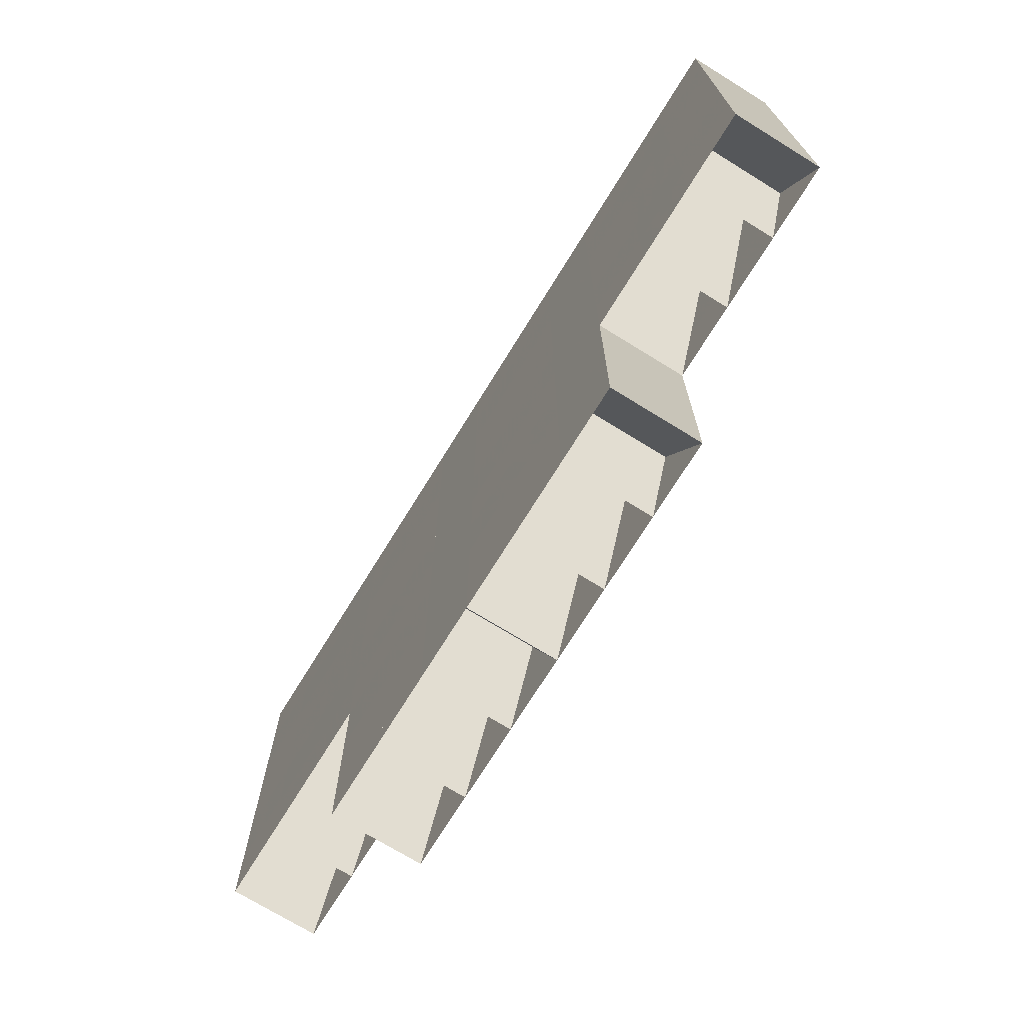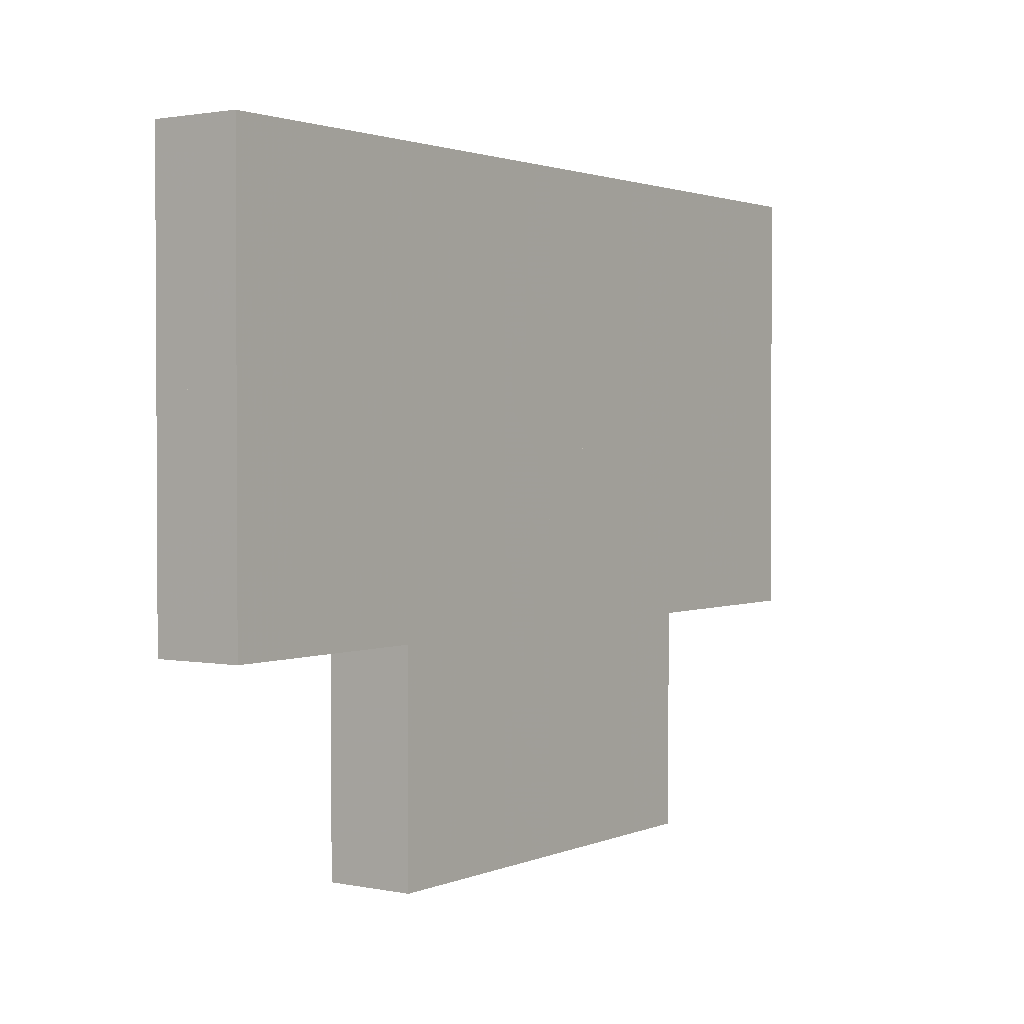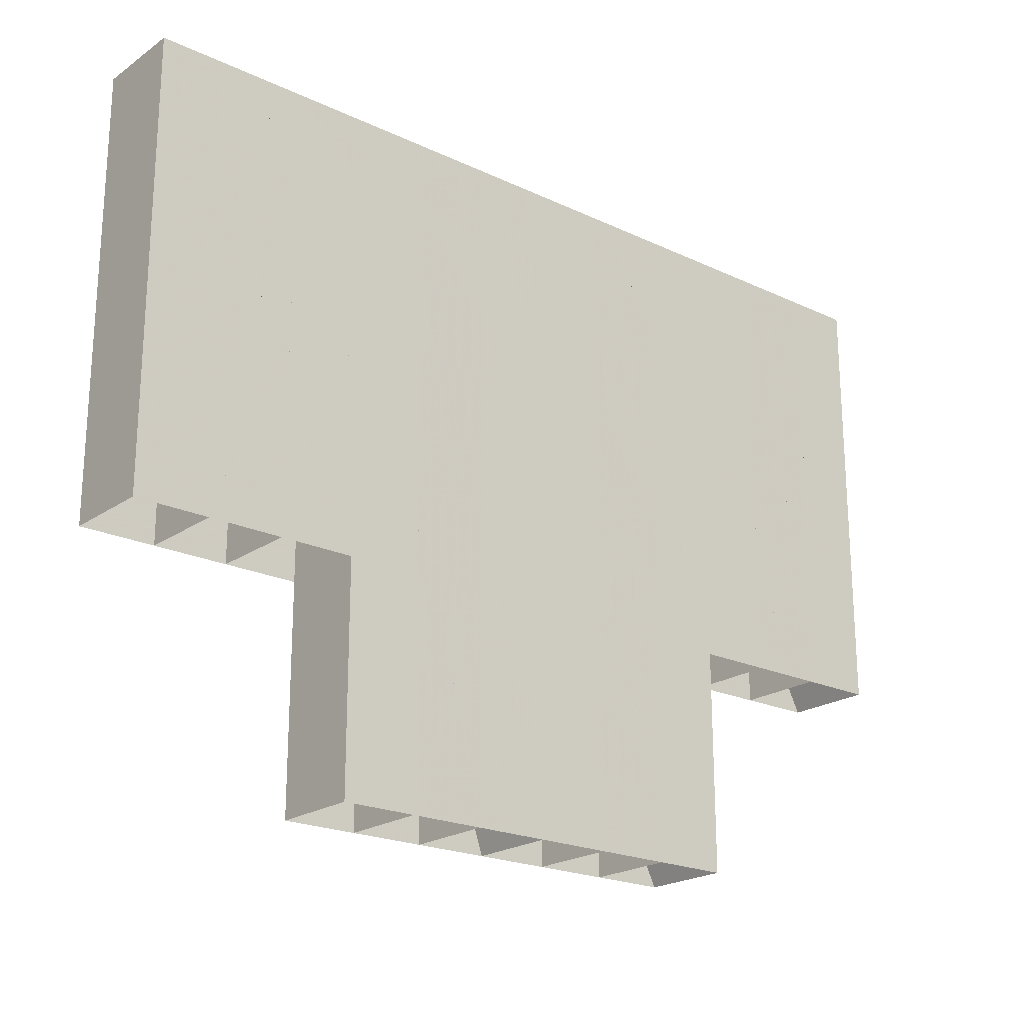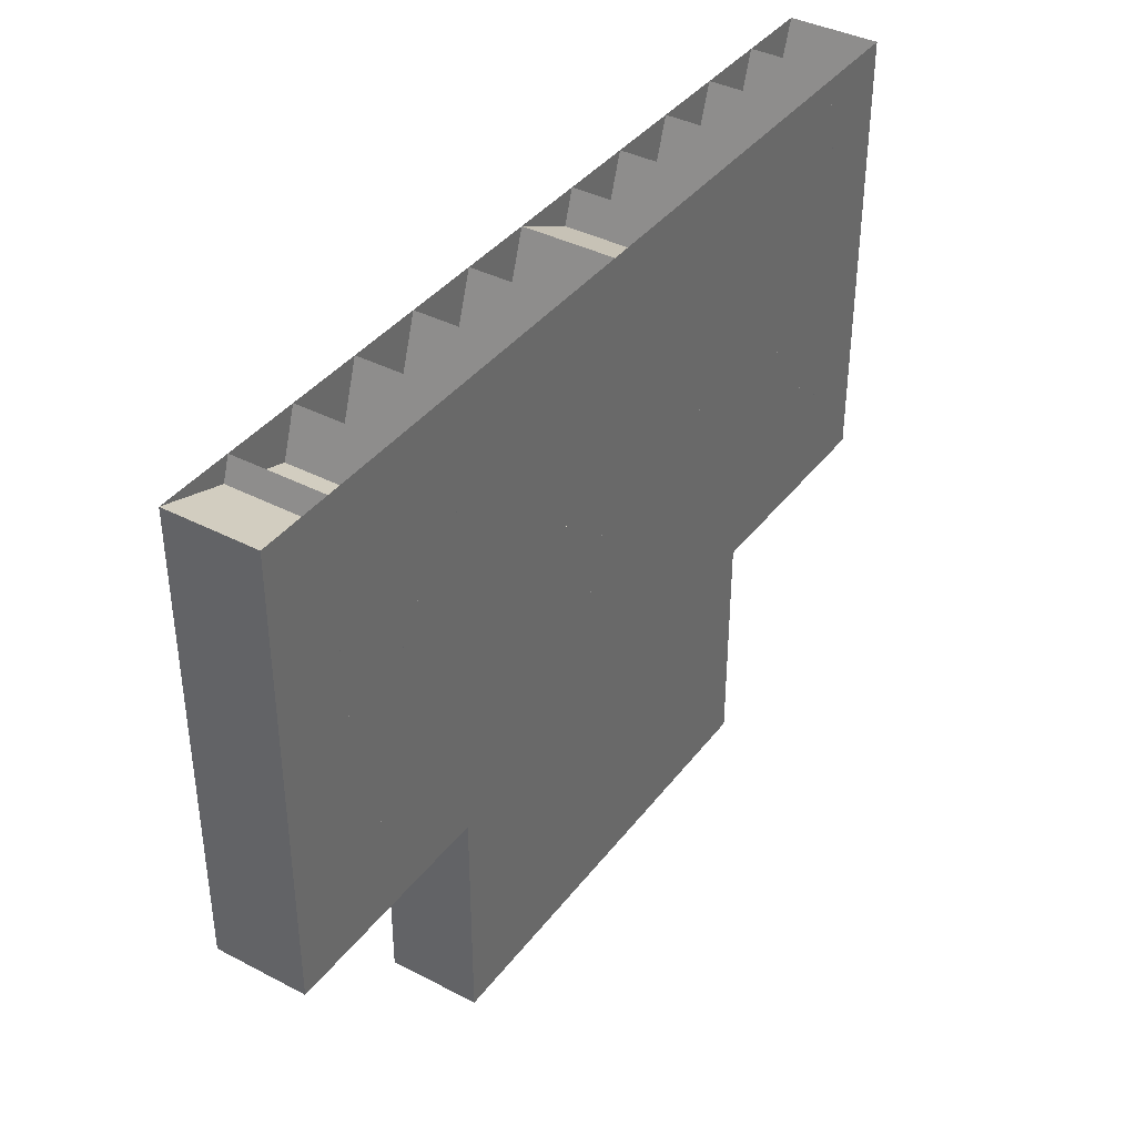
<metadata>
{"format":"obj","ext":"obj","renderer":"f3d","projection":"perspective","resolution":1024,"background":"white","views":[{"elev":-72.2,"azim":-121.7,"up":"+Y"},{"elev":1.8,"azim":125.3,"up":"+Y"},{"elev":-21.4,"azim":140.2,"up":"+Y"},{"elev":38.8,"azim":123.2,"up":"+Y"}]}
</metadata>
<code>
v 1.054e+04 851.4 1307
v 1.054e+04 859.8 1307
v 1.054e+04 868.1 1307
v 1.054e+04 876.4 1307
v 1.055e+04 851.4 1307
v 1.055e+04 859.8 1307
v 1.055e+04 868.1 1307
v 1.055e+04 876.4 1307
v 1.055e+04 851.4 1307
v 1.055e+04 859.8 1307
v 1.055e+04 868.1 1307
v 1.055e+04 876.4 1307
v 1.056e+04 851.4 1307
v 1.056e+04 859.8 1307
v 1.056e+04 868.1 1307
v 1.056e+04 876.4 1307
v 1.051e+04 851.4 1307
v 1.051e+04 859.8 1307
v 1.051e+04 868.1 1307
v 1.051e+04 876.4 1307
v 1.052e+04 851.4 1307
v 1.052e+04 859.8 1307
v 1.052e+04 868.1 1307
v 1.052e+04 876.4 1307
v 1.053e+04 851.4 1307
v 1.053e+04 859.8 1307
v 1.053e+04 868.1 1307
v 1.053e+04 876.4 1307
v 1.051e+04 826.4 1307
v 1.051e+04 834.8 1307
v 1.051e+04 843.1 1307
v 1.052e+04 826.4 1307
v 1.052e+04 834.8 1307
v 1.052e+04 843.1 1307
v 1.053e+04 826.4 1307
v 1.053e+04 834.8 1307
v 1.053e+04 843.1 1307
v 1.054e+04 826.4 1307
v 1.054e+04 834.8 1307
v 1.054e+04 843.1 1307
v 1.055e+04 826.4 1307
v 1.055e+04 834.8 1307
v 1.055e+04 843.1 1307
v 1.055e+04 826.4 1307
v 1.055e+04 834.8 1307
v 1.055e+04 843.1 1307
v 1.056e+04 826.4 1307
v 1.056e+04 834.8 1307
v 1.056e+04 843.1 1307
v 1.054e+04 801.4 1307
v 1.054e+04 809.8 1307
v 1.054e+04 818.1 1307
v 1.055e+04 801.4 1307
v 1.055e+04 809.8 1307
v 1.055e+04 818.1 1307
v 1.055e+04 801.4 1307
v 1.055e+04 809.8 1307
v 1.055e+04 818.1 1307
v 1.056e+04 801.4 1307
v 1.056e+04 809.8 1307
v 1.056e+04 818.1 1307
v 1.057e+04 826.4 1307
v 1.057e+04 834.8 1307
v 1.057e+04 843.1 1307
v 1.057e+04 851.4 1307
v 1.058e+04 826.4 1307
v 1.058e+04 834.8 1307
v 1.058e+04 843.1 1307
v 1.058e+04 851.4 1307
v 1.059e+04 826.4 1307
v 1.059e+04 834.8 1307
v 1.059e+04 843.1 1307
v 1.059e+04 851.4 1307
v 1.057e+04 859.8 1307
v 1.057e+04 868.1 1307
v 1.057e+04 876.4 1307
v 1.058e+04 859.8 1307
v 1.058e+04 868.1 1307
v 1.058e+04 876.4 1307
v 1.059e+04 859.8 1307
v 1.059e+04 868.1 1307
v 1.059e+04 876.4 1307
v 1.057e+04 801.4 1307
v 1.057e+04 809.8 1307
v 1.057e+04 818.1 1307
v 1.058e+04 801.4 1307
v 1.058e+04 809.8 1307
v 1.058e+04 818.1 1307
v 1.059e+04 801.4 1307
v 1.059e+04 809.8 1307
v 1.059e+04 818.1 1307
v 1.06e+04 826.4 1307
v 1.06e+04 834.8 1307
v 1.06e+04 843.1 1307
v 1.06e+04 851.4 1307
v 1.06e+04 826.4 1307
v 1.06e+04 834.8 1307
v 1.06e+04 843.1 1307
v 1.06e+04 851.4 1307
v 1.061e+04 826.4 1307
v 1.061e+04 834.8 1307
v 1.061e+04 843.1 1307
v 1.061e+04 851.4 1307
v 1.06e+04 859.8 1307
v 1.06e+04 868.1 1307
v 1.06e+04 876.4 1307
v 1.06e+04 859.8 1307
v 1.06e+04 868.1 1307
v 1.06e+04 876.4 1307
v 1.061e+04 859.8 1307
v 1.061e+04 868.1 1307
v 1.061e+04 876.4 1307
v 1.054e+04 851.4 1297
v 1.054e+04 859.8 1297
v 1.054e+04 868.1 1297
v 1.054e+04 876.4 1297
v 1.055e+04 851.4 1297
v 1.055e+04 859.8 1297
v 1.055e+04 868.1 1297
v 1.055e+04 876.4 1297
v 1.055e+04 851.4 1297
v 1.055e+04 859.8 1297
v 1.055e+04 868.1 1297
v 1.055e+04 876.4 1297
v 1.056e+04 851.4 1297
v 1.056e+04 859.8 1297
v 1.056e+04 868.1 1297
v 1.056e+04 876.4 1297
v 1.051e+04 851.4 1297
v 1.051e+04 859.8 1297
v 1.051e+04 868.1 1297
v 1.051e+04 876.4 1297
v 1.052e+04 851.4 1297
v 1.052e+04 859.8 1297
v 1.052e+04 868.1 1297
v 1.052e+04 876.4 1297
v 1.053e+04 851.4 1297
v 1.053e+04 859.8 1297
v 1.053e+04 868.1 1297
v 1.053e+04 876.4 1297
v 1.051e+04 826.4 1297
v 1.051e+04 834.8 1297
v 1.051e+04 843.1 1297
v 1.052e+04 826.4 1297
v 1.052e+04 834.8 1297
v 1.052e+04 843.1 1297
v 1.053e+04 826.4 1297
v 1.053e+04 834.8 1297
v 1.053e+04 843.1 1297
v 1.054e+04 826.4 1297
v 1.054e+04 834.8 1297
v 1.054e+04 843.1 1297
v 1.055e+04 826.4 1297
v 1.055e+04 834.8 1297
v 1.055e+04 843.1 1297
v 1.055e+04 826.4 1297
v 1.055e+04 834.8 1297
v 1.055e+04 843.1 1297
v 1.056e+04 826.4 1297
v 1.056e+04 834.8 1297
v 1.056e+04 843.1 1297
v 1.054e+04 801.4 1297
v 1.054e+04 809.8 1297
v 1.054e+04 818.1 1297
v 1.055e+04 801.4 1297
v 1.055e+04 809.8 1297
v 1.055e+04 818.1 1297
v 1.055e+04 801.4 1297
v 1.055e+04 809.8 1297
v 1.055e+04 818.1 1297
v 1.056e+04 801.4 1297
v 1.056e+04 809.8 1297
v 1.056e+04 818.1 1297
v 1.057e+04 826.4 1297
v 1.057e+04 834.8 1297
v 1.057e+04 843.1 1297
v 1.057e+04 851.4 1297
v 1.058e+04 826.4 1297
v 1.058e+04 834.8 1297
v 1.058e+04 843.1 1297
v 1.058e+04 851.4 1297
v 1.059e+04 826.4 1297
v 1.059e+04 834.8 1297
v 1.059e+04 843.1 1297
v 1.059e+04 851.4 1297
v 1.057e+04 859.8 1297
v 1.057e+04 868.1 1297
v 1.057e+04 876.4 1297
v 1.058e+04 859.8 1297
v 1.058e+04 868.1 1297
v 1.058e+04 876.4 1297
v 1.059e+04 859.8 1297
v 1.059e+04 868.1 1297
v 1.059e+04 876.4 1297
v 1.057e+04 801.4 1297
v 1.057e+04 809.8 1297
v 1.057e+04 818.1 1297
v 1.058e+04 801.4 1297
v 1.058e+04 809.8 1297
v 1.058e+04 818.1 1297
v 1.059e+04 801.4 1297
v 1.059e+04 809.8 1297
v 1.059e+04 818.1 1297
v 1.06e+04 826.4 1297
v 1.06e+04 834.8 1297
v 1.06e+04 843.1 1297
v 1.06e+04 851.4 1297
v 1.06e+04 826.4 1297
v 1.06e+04 834.8 1297
v 1.06e+04 843.1 1297
v 1.06e+04 851.4 1297
v 1.061e+04 826.4 1297
v 1.061e+04 834.8 1297
v 1.061e+04 843.1 1297
v 1.061e+04 851.4 1297
v 1.06e+04 859.8 1297
v 1.06e+04 868.1 1297
v 1.06e+04 876.4 1297
v 1.06e+04 859.8 1297
v 1.06e+04 868.1 1297
v 1.06e+04 876.4 1297
v 1.061e+04 859.8 1297
v 1.061e+04 868.1 1297
v 1.061e+04 876.4 1297
f 1 2 6
f 1 6 5
f 2 3 7
f 2 7 6
f 3 4 8
f 3 8 7
f 5 6 10
f 5 10 9
f 6 7 11
f 6 11 10
f 7 8 12
f 7 12 11
f 9 10 14
f 9 14 13
f 10 11 15
f 10 15 14
f 11 12 16
f 11 16 15
f 17 18 22
f 17 22 21
f 18 19 23
f 18 23 22
f 19 20 24
f 19 24 23
f 21 22 26
f 21 26 25
f 22 23 27
f 22 27 26
f 23 24 28
f 23 28 27
f 25 26 2
f 25 2 1
f 26 27 3
f 26 3 2
f 27 28 4
f 27 4 3
f 29 30 33
f 29 33 32
f 30 31 34
f 30 34 33
f 31 17 21
f 31 21 34
f 32 33 36
f 32 36 35
f 33 34 37
f 33 37 36
f 34 21 25
f 34 25 37
f 35 36 39
f 35 39 38
f 36 37 40
f 36 40 39
f 37 25 1
f 37 1 40
f 38 39 42
f 38 42 41
f 39 40 43
f 39 43 42
f 40 1 5
f 40 5 43
f 41 42 45
f 41 45 44
f 42 43 46
f 42 46 45
f 43 5 9
f 43 9 46
f 44 45 48
f 44 48 47
f 45 46 49
f 45 49 48
f 46 9 13
f 46 13 49
f 50 51 54
f 50 54 53
f 51 52 55
f 51 55 54
f 52 38 41
f 52 41 55
f 53 54 57
f 53 57 56
f 54 55 58
f 54 58 57
f 55 41 44
f 55 44 58
f 56 57 60
f 56 60 59
f 57 58 61
f 57 61 60
f 58 44 47
f 58 47 61
f 47 48 63
f 47 63 62
f 48 49 64
f 48 64 63
f 49 13 65
f 49 65 64
f 62 63 67
f 62 67 66
f 63 64 68
f 63 68 67
f 64 65 69
f 64 69 68
f 66 67 71
f 66 71 70
f 67 68 72
f 67 72 71
f 68 69 73
f 68 73 72
f 13 14 74
f 13 74 65
f 14 15 75
f 14 75 74
f 15 16 76
f 15 76 75
f 65 74 77
f 65 77 69
f 74 75 78
f 74 78 77
f 75 76 79
f 75 79 78
f 69 77 80
f 69 80 73
f 77 78 81
f 77 81 80
f 78 79 82
f 78 82 81
f 59 60 84
f 59 84 83
f 60 61 85
f 60 85 84
f 61 47 62
f 61 62 85
f 83 84 87
f 83 87 86
f 84 85 88
f 84 88 87
f 85 62 66
f 85 66 88
f 86 87 90
f 86 90 89
f 87 88 91
f 87 91 90
f 88 66 70
f 88 70 91
f 70 71 93
f 70 93 92
f 71 72 94
f 71 94 93
f 72 73 95
f 72 95 94
f 92 93 97
f 92 97 96
f 93 94 98
f 93 98 97
f 94 95 99
f 94 99 98
f 96 97 101
f 96 101 100
f 97 98 102
f 97 102 101
f 98 99 103
f 98 103 102
f 73 80 104
f 73 104 95
f 80 81 105
f 80 105 104
f 81 82 106
f 81 106 105
f 95 104 107
f 95 107 99
f 104 105 108
f 104 108 107
f 105 106 109
f 105 109 108
f 99 107 110
f 99 110 103
f 107 108 111
f 107 111 110
f 108 109 112
f 108 112 111
f 113 118 114
f 113 117 118
f 114 119 115
f 114 118 119
f 115 120 116
f 115 119 120
f 117 122 118
f 117 121 122
f 118 123 119
f 118 122 123
f 119 124 120
f 119 123 124
f 121 126 122
f 121 125 126
f 122 127 123
f 122 126 127
f 123 128 124
f 123 127 128
f 129 134 130
f 129 133 134
f 130 135 131
f 130 134 135
f 131 136 132
f 131 135 136
f 133 138 134
f 133 137 138
f 134 139 135
f 134 138 139
f 135 140 136
f 135 139 140
f 137 114 138
f 137 113 114
f 138 115 139
f 138 114 115
f 139 116 140
f 139 115 116
f 141 145 142
f 141 144 145
f 142 146 143
f 142 145 146
f 143 133 129
f 143 146 133
f 144 148 145
f 144 147 148
f 145 149 146
f 145 148 149
f 146 137 133
f 146 149 137
f 147 151 148
f 147 150 151
f 148 152 149
f 148 151 152
f 149 113 137
f 149 152 113
f 150 154 151
f 150 153 154
f 151 155 152
f 151 154 155
f 152 117 113
f 152 155 117
f 153 157 154
f 153 156 157
f 154 158 155
f 154 157 158
f 155 121 117
f 155 158 121
f 156 160 157
f 156 159 160
f 157 161 158
f 157 160 161
f 158 125 121
f 158 161 125
f 162 166 163
f 162 165 166
f 163 167 164
f 163 166 167
f 164 153 150
f 164 167 153
f 165 169 166
f 165 168 169
f 166 170 167
f 166 169 170
f 167 156 153
f 167 170 156
f 168 172 169
f 168 171 172
f 169 173 170
f 169 172 173
f 170 159 156
f 170 173 159
f 159 175 160
f 159 174 175
f 160 176 161
f 160 175 176
f 161 177 125
f 161 176 177
f 174 179 175
f 174 178 179
f 175 180 176
f 175 179 180
f 176 181 177
f 176 180 181
f 178 183 179
f 178 182 183
f 179 184 180
f 179 183 184
f 180 185 181
f 180 184 185
f 125 186 126
f 125 177 186
f 126 187 127
f 126 186 187
f 127 188 128
f 127 187 188
f 177 189 186
f 177 181 189
f 186 190 187
f 186 189 190
f 187 191 188
f 187 190 191
f 181 192 189
f 181 185 192
f 189 193 190
f 189 192 193
f 190 194 191
f 190 193 194
f 171 196 172
f 171 195 196
f 172 197 173
f 172 196 197
f 173 174 159
f 173 197 174
f 195 199 196
f 195 198 199
f 196 200 197
f 196 199 200
f 197 178 174
f 197 200 178
f 198 202 199
f 198 201 202
f 199 203 200
f 199 202 203
f 200 182 178
f 200 203 182
f 182 205 183
f 182 204 205
f 183 206 184
f 183 205 206
f 184 207 185
f 184 206 207
f 204 209 205
f 204 208 209
f 205 210 206
f 205 209 210
f 206 211 207
f 206 210 211
f 208 213 209
f 208 212 213
f 209 214 210
f 209 213 214
f 210 215 211
f 210 214 215
f 185 216 192
f 185 207 216
f 192 217 193
f 192 216 217
f 193 218 194
f 193 217 218
f 207 219 216
f 207 211 219
f 216 220 217
f 216 219 220
f 217 221 218
f 217 220 221
f 211 222 219
f 211 215 222
f 219 223 220
f 219 222 223
f 220 224 221
f 220 223 224
f 1 2 114
f 1 114 113
f 2 3 115
f 2 115 114
f 3 4 116
f 3 116 115
f 4 5 117
f 4 117 116
f 5 6 118
f 5 118 117
f 6 7 119
f 6 119 118
f 7 8 120
f 7 120 119
f 8 9 121
f 8 121 120
f 9 10 122
f 9 122 121
f 10 11 123
f 10 123 122
f 11 12 124
f 11 124 123
f 12 13 125
f 12 125 124
f 13 14 126
f 13 126 125
f 14 15 127
f 14 127 126
f 15 16 128
f 15 128 127
f 16 17 129
f 16 129 128
f 17 18 130
f 17 130 129
f 18 19 131
f 18 131 130
f 19 20 132
f 19 132 131
f 20 21 133
f 20 133 132
f 21 22 134
f 21 134 133
f 22 23 135
f 22 135 134
f 23 24 136
f 23 136 135
f 24 25 137
f 24 137 136
f 25 26 138
f 25 138 137
f 26 27 139
f 26 139 138
f 27 28 140
f 27 140 139
f 28 1 113
f 28 113 140
f 1 2 114
f 1 114 113
f 2 3 115
f 2 115 114
f 3 4 116
f 3 116 115
f 4 29 141
f 4 141 116
f 29 30 142
f 29 142 141
f 30 31 143
f 30 143 142
f 31 17 129
f 31 129 143
f 17 32 144
f 17 144 129
f 32 33 145
f 32 145 144
f 33 34 146
f 33 146 145
f 34 21 133
f 34 133 146
f 21 35 147
f 21 147 133
f 35 36 148
f 35 148 147
f 36 37 149
f 36 149 148
f 37 25 137
f 37 137 149
f 25 38 150
f 25 150 137
f 38 39 151
f 38 151 150
f 39 40 152
f 39 152 151
f 40 1 113
f 40 113 152
f 1 38 150
f 1 150 113
f 38 39 151
f 38 151 150
f 39 40 152
f 39 152 151
f 40 1 113
f 40 113 152
f 1 41 153
f 1 153 113
f 41 42 154
f 41 154 153
f 42 43 155
f 42 155 154
f 43 5 117
f 43 117 155
f 5 44 156
f 5 156 117
f 44 45 157
f 44 157 156
f 45 46 158
f 45 158 157
f 46 9 121
f 46 121 158
f 9 47 159
f 9 159 121
f 47 48 160
f 47 160 159
f 48 49 161
f 48 161 160
f 49 13 125
f 49 125 161
f 13 50 162
f 13 162 125
f 50 51 163
f 50 163 162
f 51 52 164
f 51 164 163
f 52 38 150
f 52 150 164
f 38 53 165
f 38 165 150
f 53 54 166
f 53 166 165
f 54 55 167
f 54 167 166
f 55 41 153
f 55 153 167
f 41 56 168
f 41 168 153
f 56 57 169
f 56 169 168
f 57 58 170
f 57 170 169
f 58 44 156
f 58 156 170
f 44 59 171
f 44 171 156
f 59 60 172
f 59 172 171
f 60 61 173
f 60 173 172
f 61 47 159
f 61 159 173
f 47 47 159
f 47 159 159
f 47 48 160
f 47 160 159
f 48 49 161
f 48 161 160
f 49 13 125
f 49 125 161
f 13 62 174
f 13 174 125
f 62 63 175
f 62 175 174
f 63 64 176
f 63 176 175
f 64 65 177
f 64 177 176
f 65 66 178
f 65 178 177
f 66 67 179
f 66 179 178
f 67 68 180
f 67 180 179
f 68 69 181
f 68 181 180
f 69 70 182
f 69 182 181
f 70 71 183
f 70 183 182
f 71 72 184
f 71 184 183
f 72 73 185
f 72 185 184
f 73 13 125
f 73 125 185
f 13 14 126
f 13 126 125
f 14 15 127
f 14 127 126
f 15 16 128
f 15 128 127
f 16 65 177
f 16 177 128
f 65 74 186
f 65 186 177
f 74 75 187
f 74 187 186
f 75 76 188
f 75 188 187
f 76 69 181
f 76 181 188
f 69 77 189
f 69 189 181
f 77 78 190
f 77 190 189
f 78 79 191
f 78 191 190
f 79 73 185
f 79 185 191
f 73 80 192
f 73 192 185
f 80 81 193
f 80 193 192
f 81 82 194
f 81 194 193
f 82 59 171
f 82 171 194
f 59 60 172
f 59 172 171
f 60 61 173
f 60 173 172
f 61 47 159
f 61 159 173
f 47 83 195
f 47 195 159
f 83 84 196
f 83 196 195
f 84 85 197
f 84 197 196
f 85 62 174
f 85 174 197
f 62 86 198
f 62 198 174
f 86 87 199
f 86 199 198
f 87 88 200
f 87 200 199
f 88 66 178
f 88 178 200
f 66 89 201
f 66 201 178
f 89 90 202
f 89 202 201
f 90 91 203
f 90 203 202
f 91 70 182
f 91 182 203
f 70 70 182
f 70 182 182
f 70 71 183
f 70 183 182
f 71 72 184
f 71 184 183
f 72 73 185
f 72 185 184
f 73 92 204
f 73 204 185
f 92 93 205
f 92 205 204
f 93 94 206
f 93 206 205
f 94 95 207
f 94 207 206
f 95 96 208
f 95 208 207
f 96 97 209
f 96 209 208
f 97 98 210
f 97 210 209
f 98 99 211
f 98 211 210
f 99 100 212
f 99 212 211
f 100 101 213
f 100 213 212
f 101 102 214
f 101 214 213
f 102 103 215
f 102 215 214
f 103 73 185
f 103 185 215
f 73 80 192
f 73 192 185
f 80 81 193
f 80 193 192
f 81 82 194
f 81 194 193
f 82 95 207
f 82 207 194
f 95 104 216
f 95 216 207
f 104 105 217
f 104 217 216
f 105 106 218
f 105 218 217
f 106 99 211
f 106 211 218
f 99 107 219
f 99 219 211
f 107 108 220
f 107 220 219
f 108 109 221
f 108 221 220
f 109 103 215
f 109 215 221
f 103 110 222
f 103 222 215
f 110 111 223
f 110 223 222
f 111 112 224
f 111 224 223
f 112 1 113
f 112 113 224

</code>
